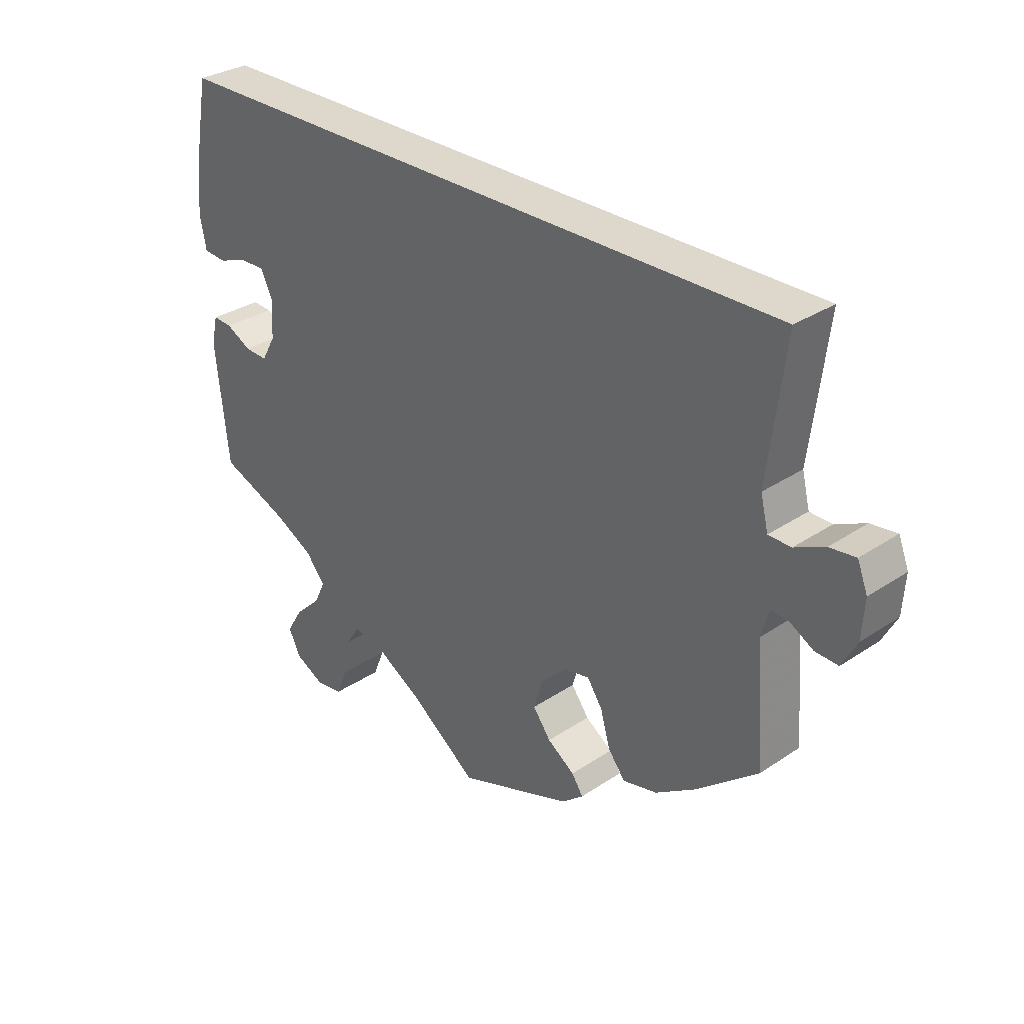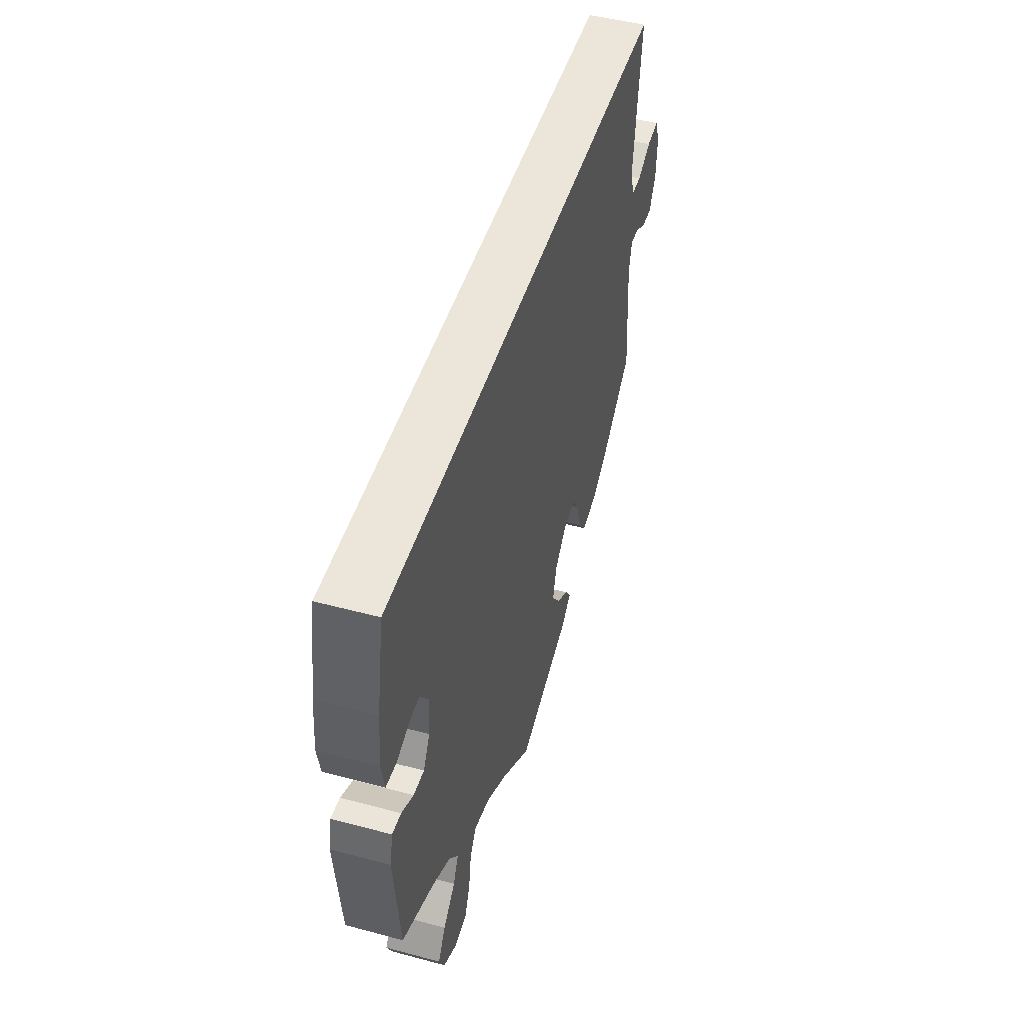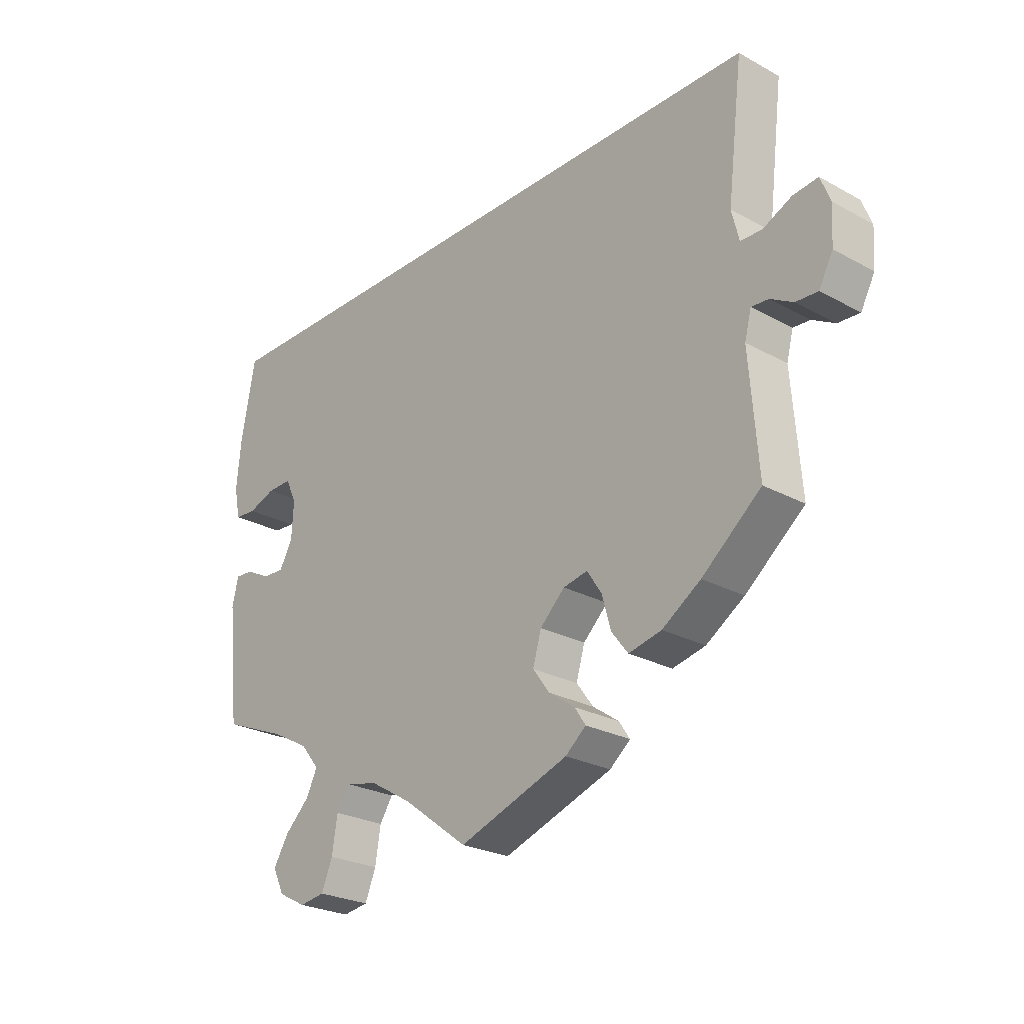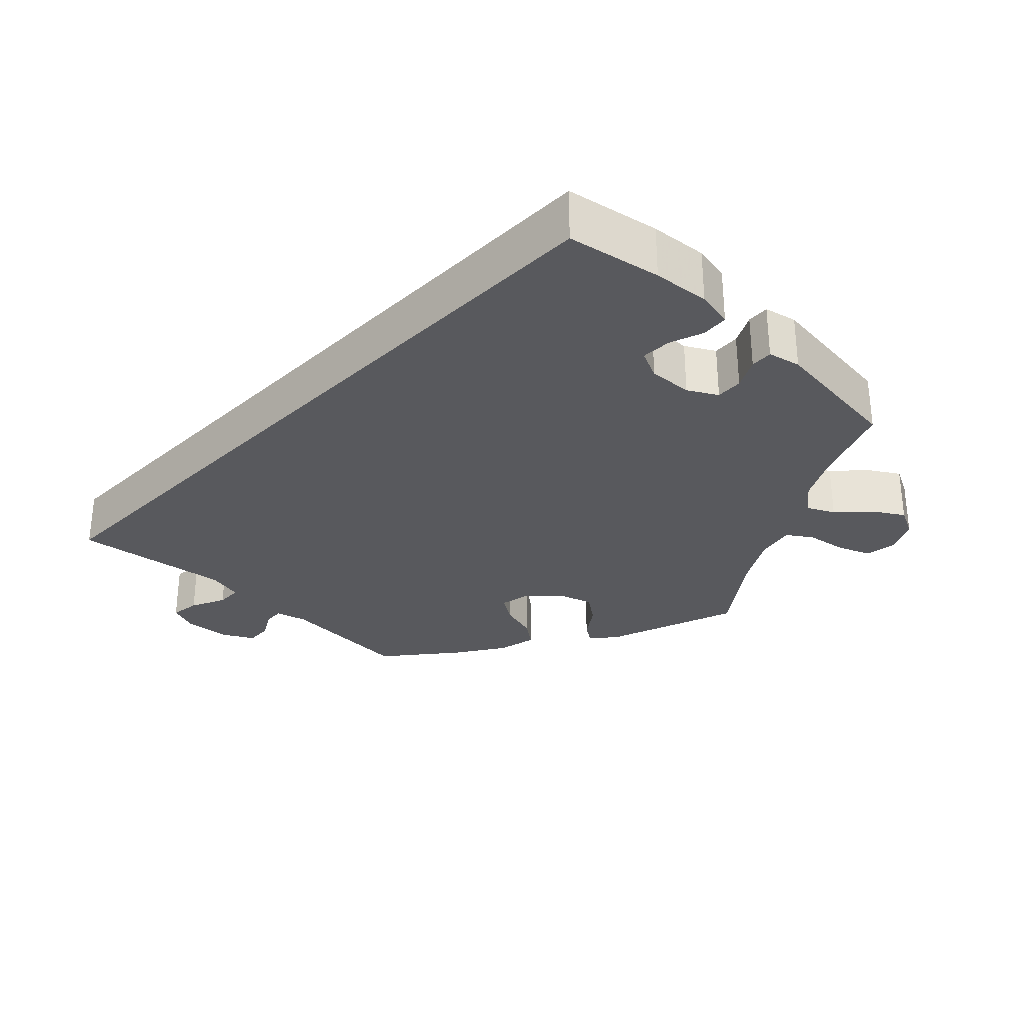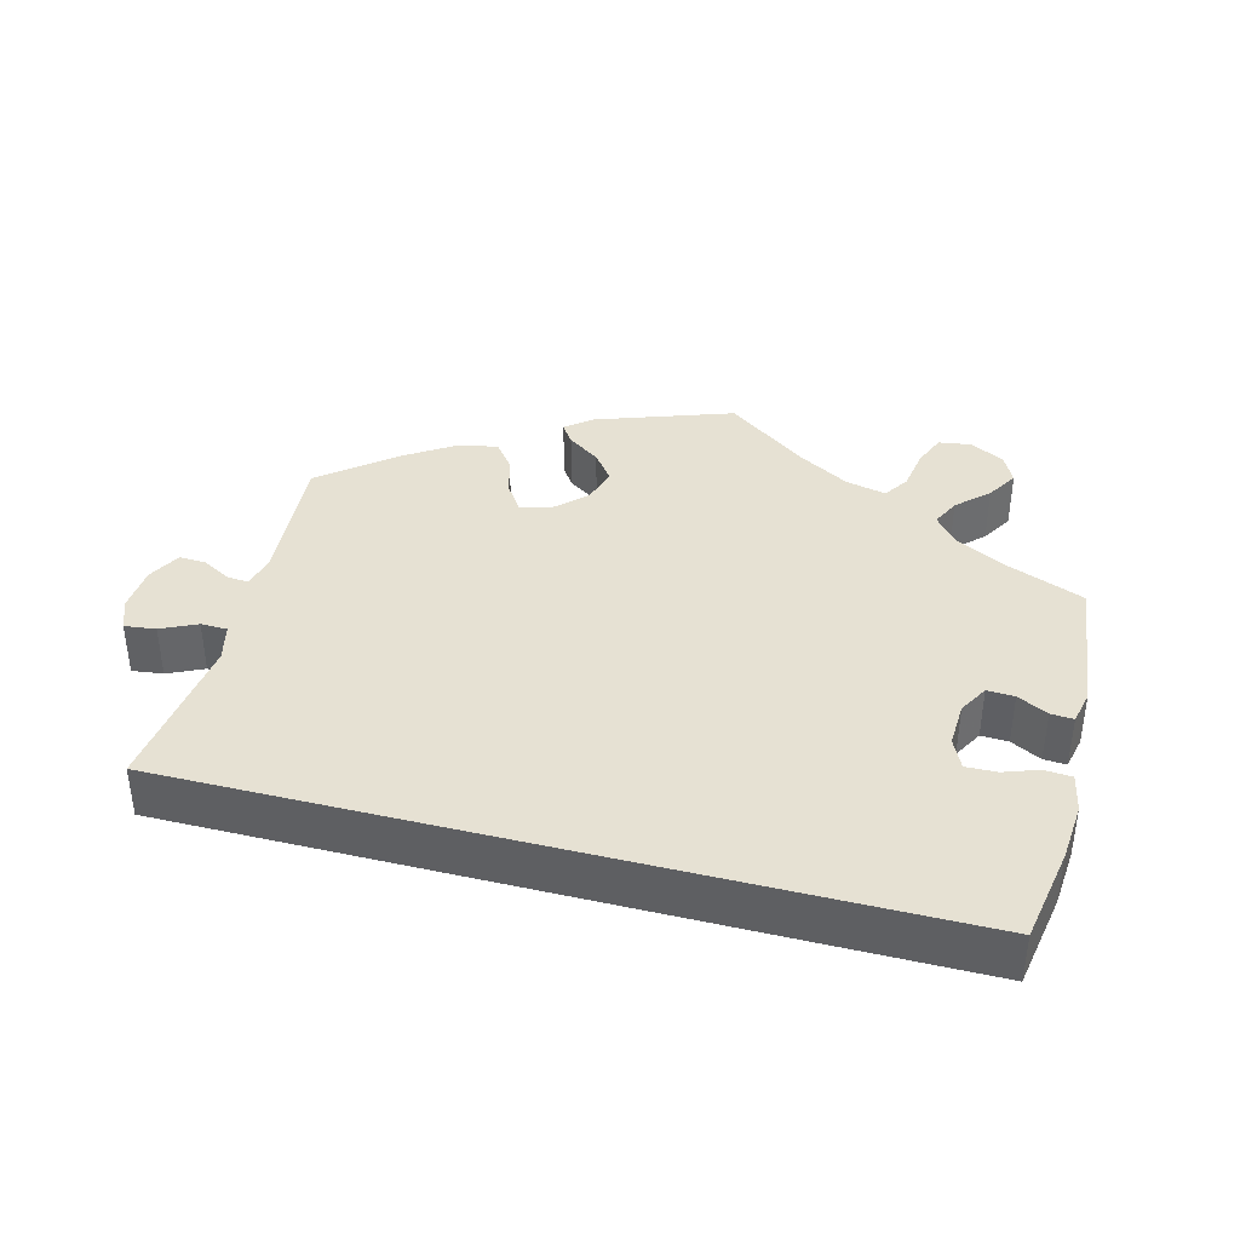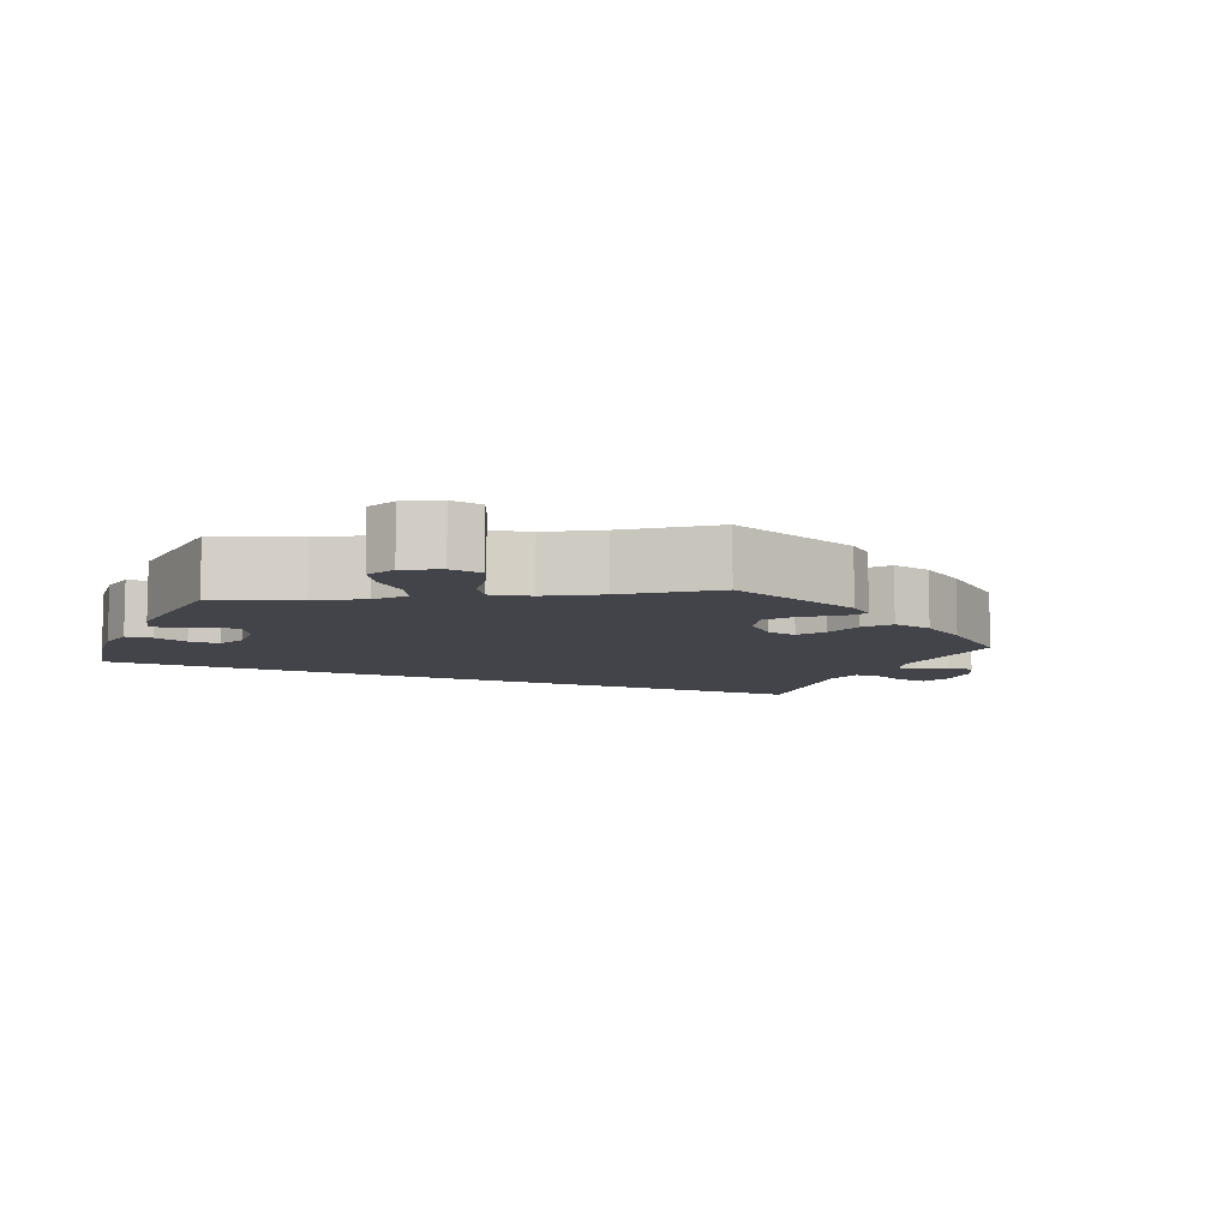
<metadata>
{"format":"obj","ext":"obj","renderer":"f3d","projection":"perspective","resolution":1024,"background":"white","views":[{"elev":31.1,"azim":-133.7,"up":"+Z"},{"elev":47.6,"azim":106.8,"up":"+Z"},{"elev":-25.5,"azim":-131.2,"up":"+Z"},{"elev":-29.8,"azim":46.0,"up":"+Y"},{"elev":38.7,"azim":14.6,"up":"+Y"},{"elev":-8.4,"azim":156.9,"up":"+Y"}]}
</metadata>
<code>
v 0.523 0.07 0.164
v 0.53 0.07 0.088
v 0.52 0.07 0.038
v 0.484 0.07 0.035
v 0.439 0.07 0.051
v 0.398 0.07 0.052
v 0.38 0.07 0.013
v 0.383 0.07 -0.046
v 0.405 0.07 -0.085
v 0.441 0.07 -0.083
v 0.481 0.07 -0.062
v 0.511 0.07 -0.06
v 0.521 0.07 -0.104
v 0.501 0.07 -0.288
v 0.393 0.07 -0.332
v 0.332 0.07 -0.365
v 0.301 0.07 -0.403
v 0.319 0.07 -0.44
v 0.36 0.07 -0.479
v 0.385 0.07 -0.52
v 0.366 0.07 -0.559
v 0.32 0.07 -0.583
v 0.278 0.07 -0.577
v 0.26 0.07 -0.533
v 0.251 0.07 -0.477
v 0.229 0.07 -0.444
v 0.176 0.07 -0.456
v 0.107 0.07 -0.497
v 0 0.07 -0.577
v -0.181 0.07 -0.514
v -0.215 0.07 -0.486
v -0.197 0.07 -0.459
v -0.154 0.07 -0.429
v -0.126 0.07 -0.391
v -0.14 0.07 -0.343
v -0.181 0.07 -0.304
v -0.221 0.07 -0.296
v -0.245 0.07 -0.332
v -0.26 0.07 -0.385
v -0.287 0.07 -0.42
v -0.341 0.07 -0.408
v -0.404 0.07 -0.367
v -0.501 0.07 -0.288
v -0.487 0.07 -0.104
v -0.498 0.07 -0.062
v -0.526 0.07 -0.064
v -0.563 0.07 -0.085
v -0.599 0.07 -0.087
v -0.622 0.07 -0.044
v -0.626 0.07 0.016
v -0.61 0.07 0.057
v -0.569 0.07 0.052
v -0.522 0.07 0.03
v -0.487 0.07 0.031
v -0.475 0.07 0.08
v -0.501 0.07 0.29
v 0.5 0.07 0.29
v 0.523 0 0.164
v 0.53 0 0.088
v 0.52 0 0.038
v 0.484 0 0.035
v 0.439 0 0.051
v 0.398 0 0.052
v 0.38 0 0.013
v 0.383 0 -0.046
v 0.405 0 -0.085
v 0.441 0 -0.083
v 0.481 0 -0.062
v 0.511 0 -0.06
v 0.521 0 -0.104
v 0.501 0 -0.288
v 0.393 0 -0.332
v 0.332 0 -0.365
v 0.301 0 -0.403
v 0.319 0 -0.44
v 0.36 0 -0.479
v 0.385 0 -0.52
v 0.366 0 -0.559
v 0.32 0 -0.583
v 0.278 0 -0.577
v 0.26 0 -0.533
v 0.251 0 -0.477
v 0.229 0 -0.444
v 0.176 0 -0.456
v 0.107 0 -0.497
v 0 0 -0.577
v -0.181 0 -0.514
v -0.215 0 -0.486
v -0.197 0 -0.459
v -0.154 0 -0.429
v -0.126 0 -0.391
v -0.14 0 -0.343
v -0.181 0 -0.304
v -0.221 0 -0.296
v -0.245 0 -0.332
v -0.26 0 -0.385
v -0.287 0 -0.42
v -0.341 0 -0.408
v -0.404 0 -0.367
v -0.501 0 -0.288
v -0.487 0 -0.104
v -0.498 0 -0.062
v -0.526 0 -0.064
v -0.563 0 -0.085
v -0.599 0 -0.087
v -0.622 0 -0.044
v -0.626 0 0.016
v -0.61 0 0.057
v -0.569 0 0.052
v -0.522 0 0.03
v -0.487 0 0.031
v -0.475 0 0.08
v -0.501 0 0.29
v 0.5 0 0.29
f 55 56 57 1
f 54 55 1 2
f 50 51 52 53
f 50 53 54
f 46 47 48 49
f 45 46 49 50
f 41 42 43 44
f 41 44 45
f 38 39 40 41
f 37 38 41 45
f 36 37 45
f 30 31 32 33
f 28 29 30 33
f 27 28 33 34
f 26 27 34 35
f 22 23 24 25
f 20 21 22 25
f 18 19 20 25
f 17 18 25 26
f 16 17 26 35
f 12 13 14 15
f 10 11 12 15
f 9 10 15 16
f 8 9 16 35
f 2 3 4 5
f 2 5 6
f 45 50 54 2
f 7 8 35 36
f 6 7 36 45
f 2 6 45
f 58 114 113 112
f 59 58 112 111
f 110 109 108 107
f 111 110 107
f 106 105 104 103
f 107 106 103 102
f 101 100 99 98
f 102 101 98
f 98 97 96 95
f 102 98 95 94
f 102 94 93
f 90 89 88 87
f 90 87 86 85
f 91 90 85 84
f 92 91 84 83
f 82 81 80 79
f 82 79 78 77
f 82 77 76 75
f 83 82 75 74
f 92 83 74 73
f 72 71 70 69
f 72 69 68 67
f 73 72 67 66
f 92 73 66 65
f 62 61 60 59
f 63 62 59
f 59 111 107 102
f 93 92 65 64
f 102 93 64 63
f 102 63 59
f 1 58 59 2
f 2 59 60 3
f 3 60 61 4
f 4 61 62 5
f 5 62 63 6
f 6 63 64 7
f 7 64 65 8
f 8 65 66 9
f 9 66 67 10
f 10 67 68 11
f 11 68 69 12
f 12 69 70 13
f 13 70 71 14
f 14 71 72 15
f 15 72 73 16
f 16 73 74 17
f 17 74 75 18
f 18 75 76 19
f 19 76 77 20
f 20 77 78 21
f 21 78 79 22
f 22 79 80 23
f 23 80 81 24
f 24 81 82 25
f 25 82 83 26
f 26 83 84 27
f 27 84 85 28
f 28 85 86 29
f 29 86 87 30
f 30 87 88 31
f 31 88 89 32
f 32 89 90 33
f 33 90 91 34
f 34 91 92 35
f 35 92 93 36
f 36 93 94 37
f 37 94 95 38
f 38 95 96 39
f 39 96 97 40
f 40 97 98 41
f 41 98 99 42
f 42 99 100 43
f 43 100 101 44
f 44 101 102 45
f 45 102 103 46
f 46 103 104 47
f 47 104 105 48
f 48 105 106 49
f 49 106 107 50
f 50 107 108 51
f 51 108 109 52
f 52 109 110 53
f 53 110 111 54
f 54 111 112 55
f 55 112 113 56
f 56 113 114 57
f 57 114 58 1

</code>
